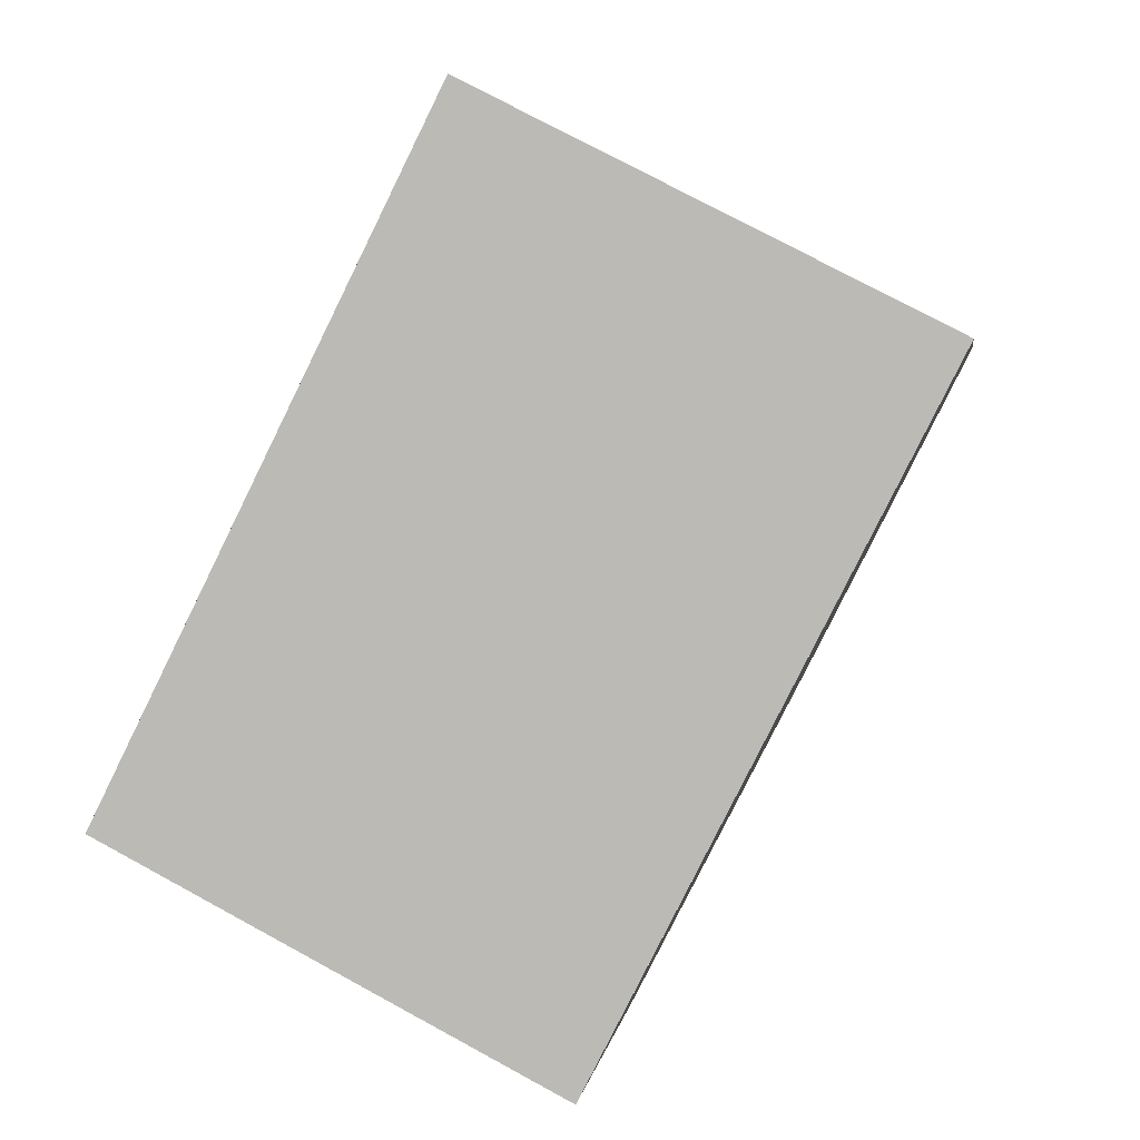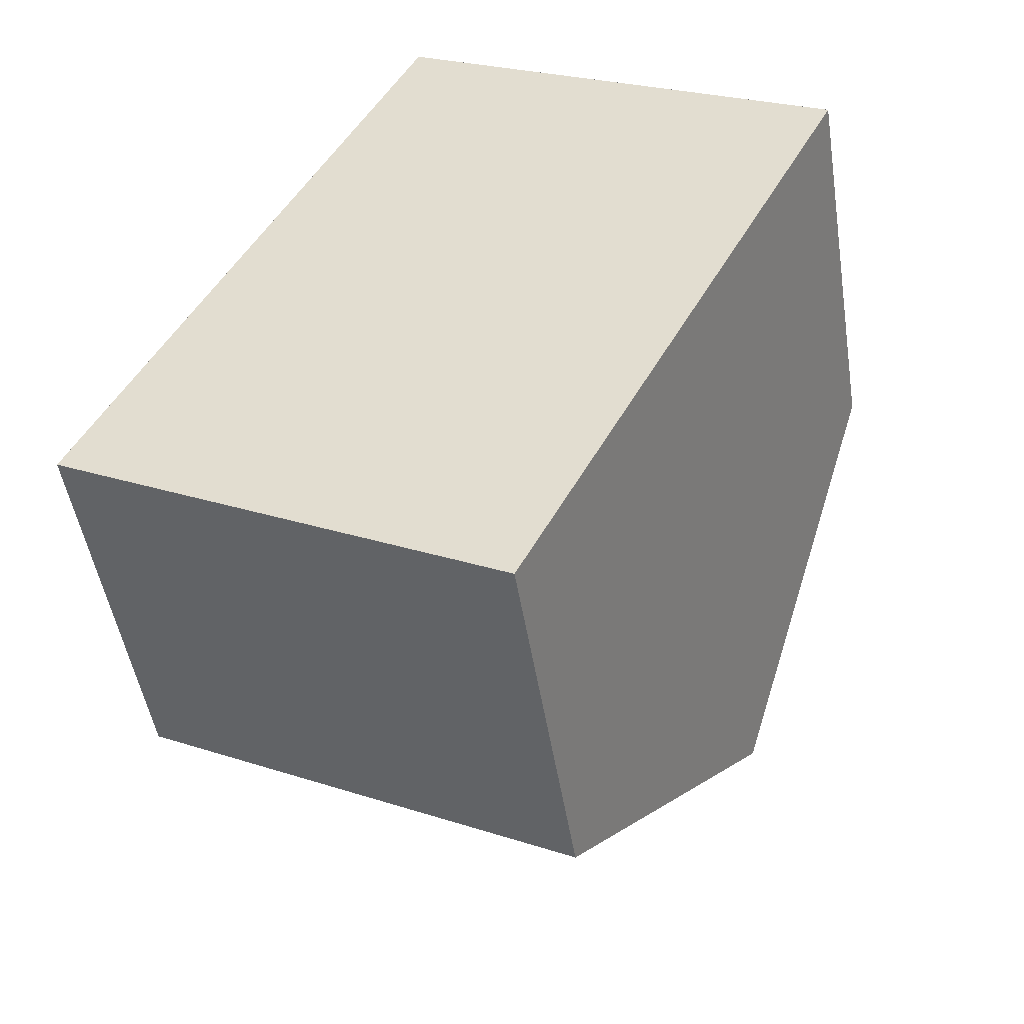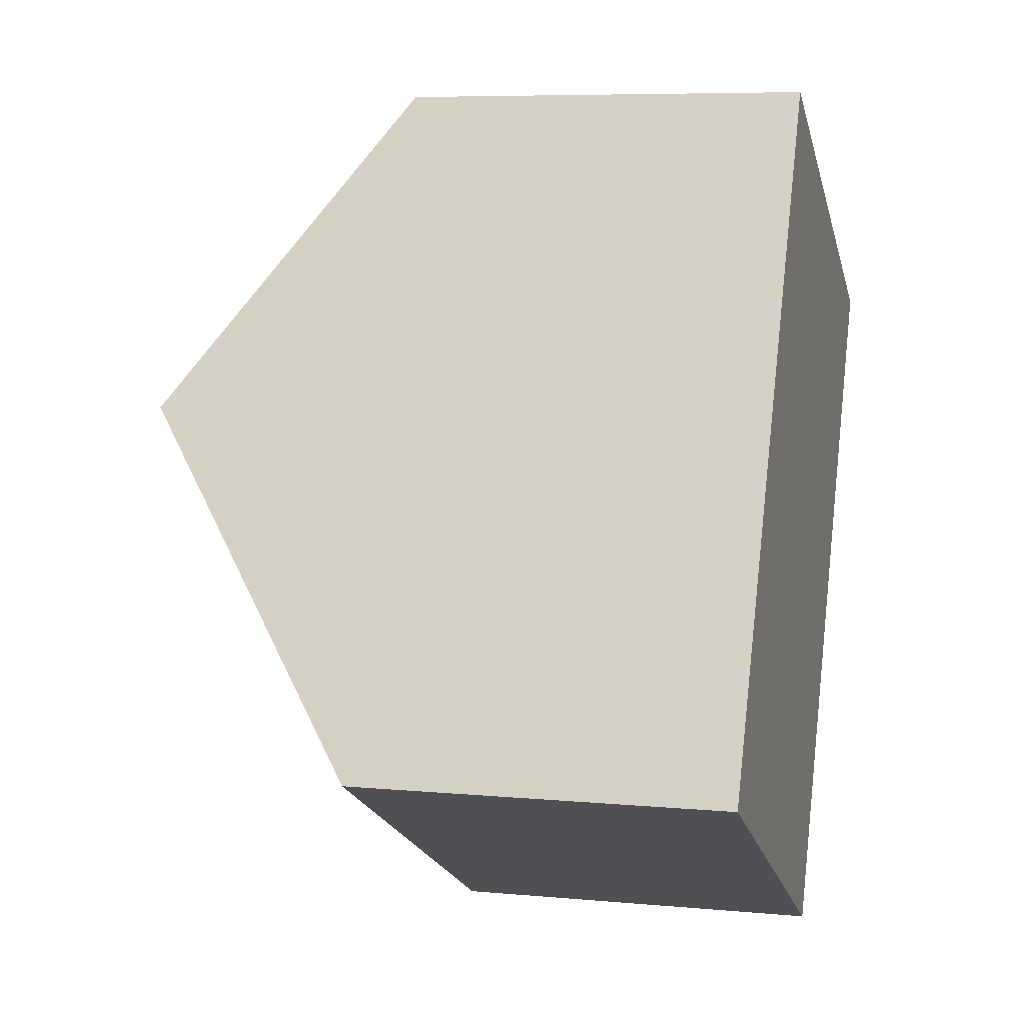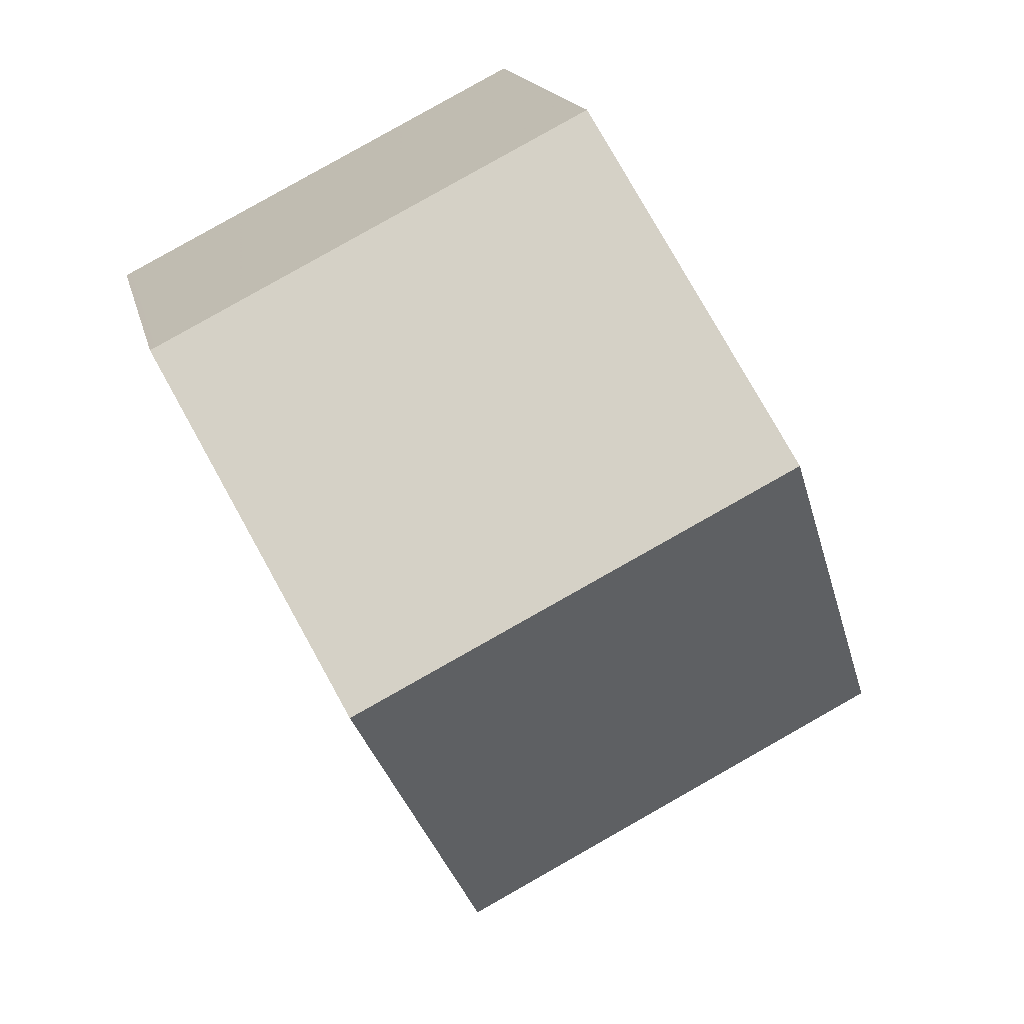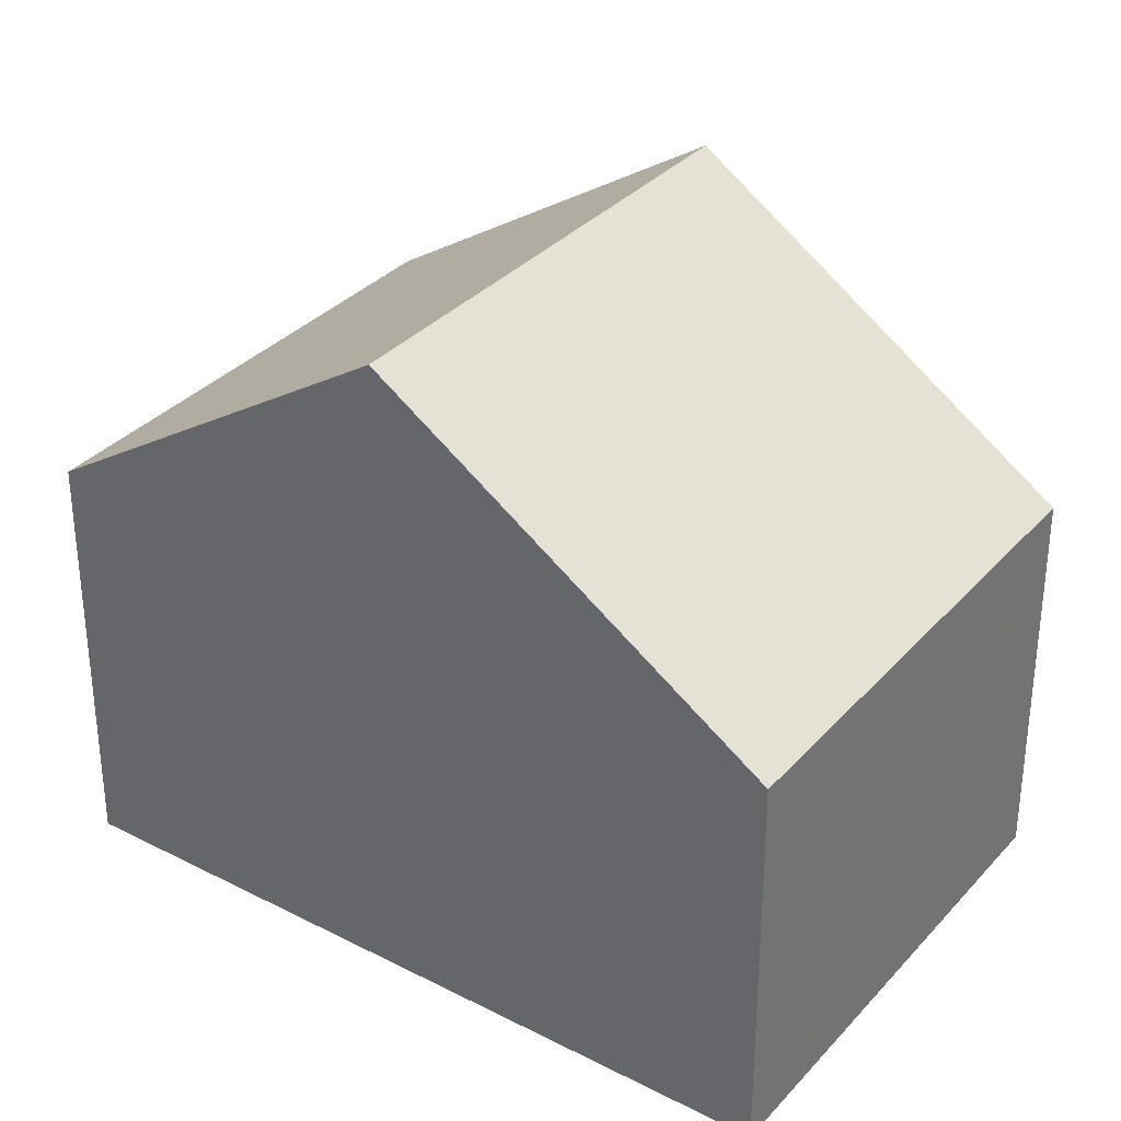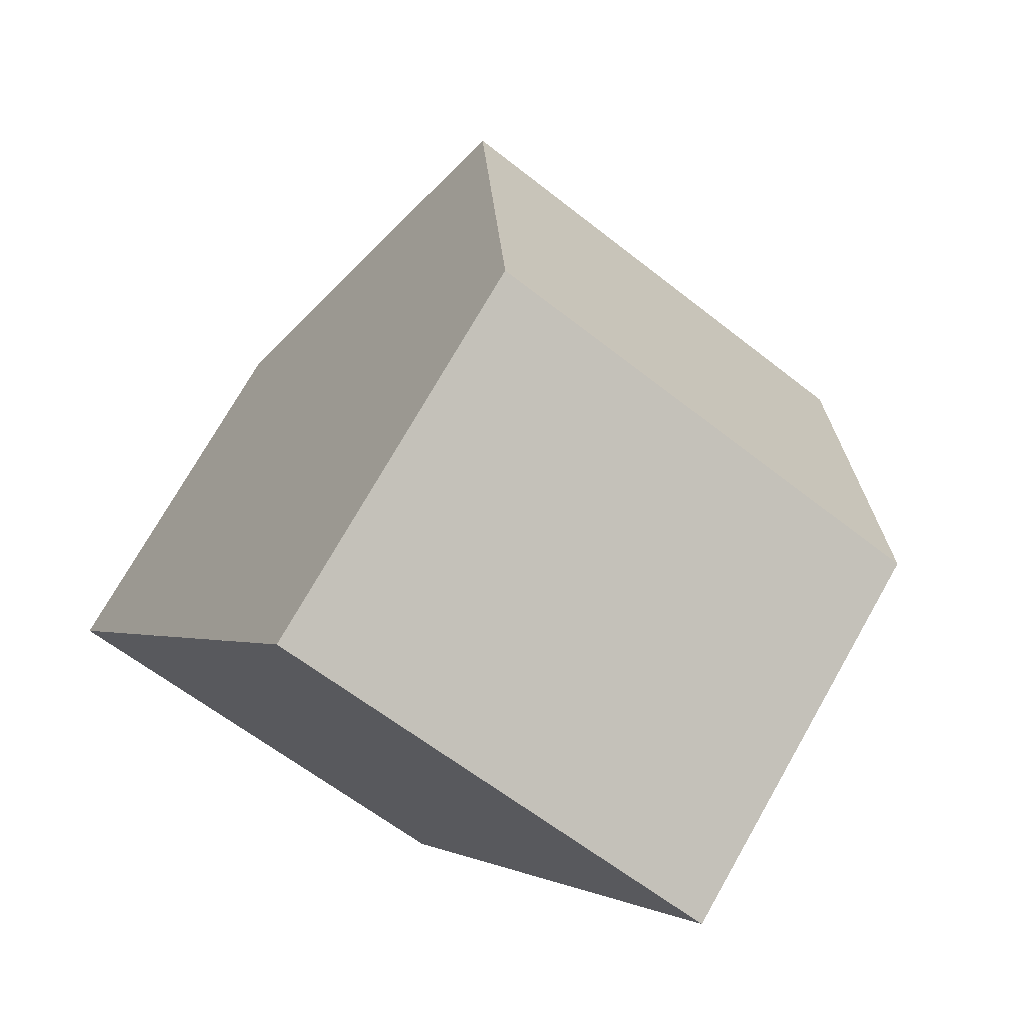
<metadata>
{"format":"obj","ext":"obj","renderer":"f3d","projection":"perspective","resolution":1024,"background":"white","views":[{"elev":3.8,"azim":-171.5,"up":"+Y"},{"elev":-48.6,"azim":-171.0,"up":"+Y"},{"elev":7.2,"azim":105.0,"up":"+Y"},{"elev":16.5,"azim":-12.1,"up":"+Y"},{"elev":33.5,"azim":-28.0,"up":"+Z"},{"elev":74.3,"azim":-150.3,"up":"+Y"}]}
</metadata>
<code>
v -1740 -2252 2.184
v -1738 -2251 2.184
v -1736 -2255 2.045
v -1738 -2256 2.032
v -1739 -2254 3.405
v -1737 -2253 3.407
v -1740 -2252 2.208
v -1738 -2251 2.199
v -1738 -2251 2.184
v -1738 -2251 2.199
v -1737 -2253 3.407
v -1737 -2253 3.407
v -1739 -2254 3.405
v -1737 -2253 3.407
v -1737 -2253 3.045
v -1736 -2254 2.073
v -1738 -2256 2.069
v -1739 -2254 3.405
v -1739 -2254 3.405
v -1740 -2252 2.208
v -1740 -2252 2.184
v -1738 -2256 2.069
v -1738 -2256 2.032
v -1740 -2252 2.184
v -1740 -2252 2.184
v -1740 -2252 0
v -1740 -2252 4.441e-16
v -1738 -2251 2.199
v -1738 -2251 2.184
v -1738 -2251 0
v -1738 -2251 0
v -1738 -2256 2.032
v -1736 -2255 2.045
v -1736 -2255 0
v -1738 -2256 0
v -1738 -2256 2.069
v -1738 -2256 2.032
v -1738 -2256 0
v -1738 -2256 0
v -1740 -2252 2.208
v -1739 -2254 3.405
v -1739 -2254 4.441e-16
v -1740 -2252 0
v -1740 -2252 2.184
v -1740 -2252 2.208
v -1740 -2252 0
v -1740 -2252 0
v -1737 -2253 3.407
v -1738 -2251 2.199
v -1738 -2251 0
v -1737 -2253 0
v -1738 -2251 2.184
v -1738 -2251 2.184
v -1738 -2251 0
v -1738 -2251 0
v -1737 -2253 3.045
v -1737 -2253 3.407
v -1737 -2253 0
v -1737 -2253 0
v -1736 -2254 2.073
v -1737 -2253 3.045
v -1737 -2253 0
v -1736 -2254 0
v -1736 -2255 2.045
v -1736 -2254 2.073
v -1736 -2254 0
v -1736 -2255 0
v -1739 -2254 3.405
v -1738 -2256 2.069
v -1738 -2256 0
v -1739 -2254 4.441e-16
v -1738 -2251 2.184
v -1740 -2252 2.184
v -1740 -2252 4.441e-16
v -1738 -2251 0
v -1738 -2256 2.032
v -1738 -2256 2.032
v -1738 -2256 0
v -1738 -2256 0
v -1736 -2255 0
v -1738 -2256 0
v -1740 -2252 0
v -1738 -2251 0
f 18 5 7 20
f 20 7 1 21
f 9 2 8 10
f 10 8 6 11
f 22 17 13 19
f 14 12 15
f 23 4 17 22
f 20 10 11 18
f 21 9 10 20
f 19 14 15 16 22
f 22 16 3 23
f 25 26 27 24
f 29 30 31 28
f 33 34 35 32
f 37 38 39 36
f 41 42 43 40
f 45 46 47 44
f 49 50 51 48
f 53 54 55 52
f 57 58 59 56
f 61 62 63 60
f 65 66 67 64
f 69 70 71 68
f 73 74 75 72
f 77 78 79 76
f 81 82 83 80

</code>
